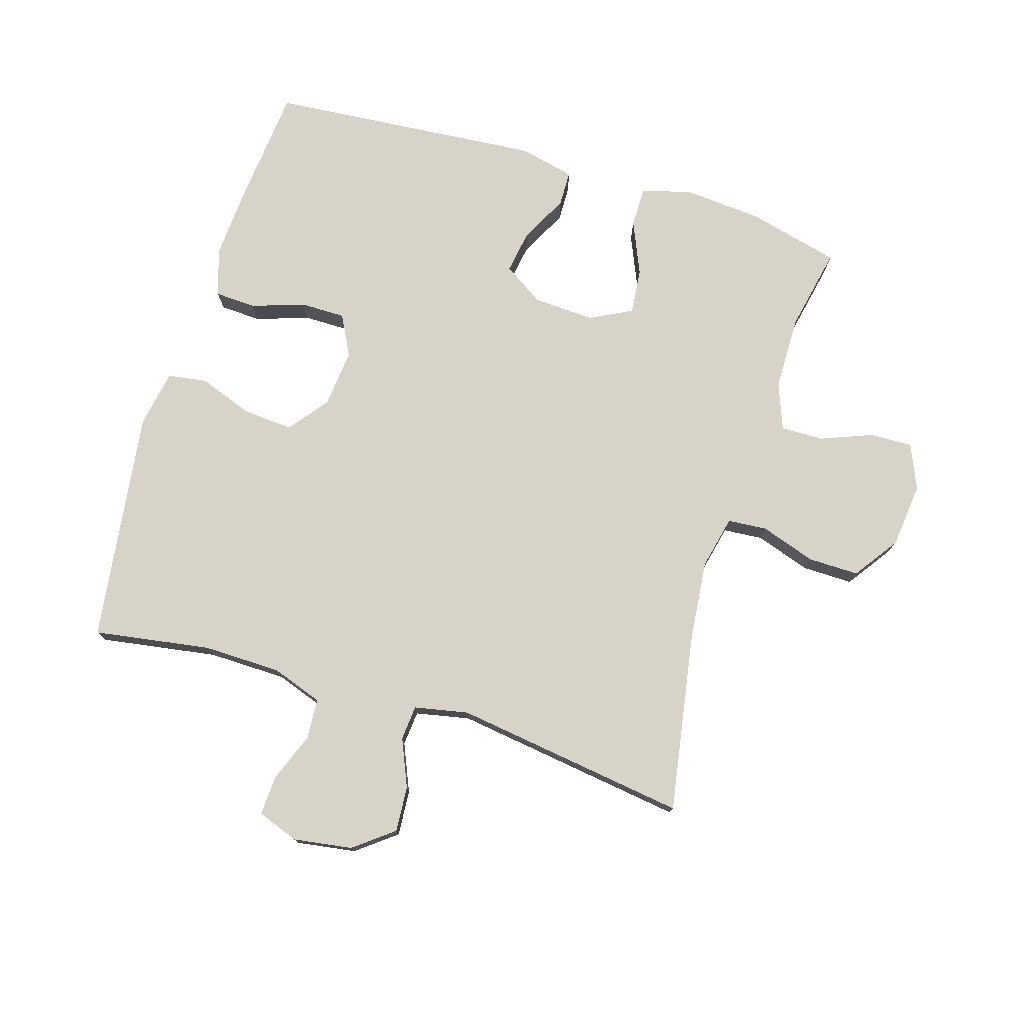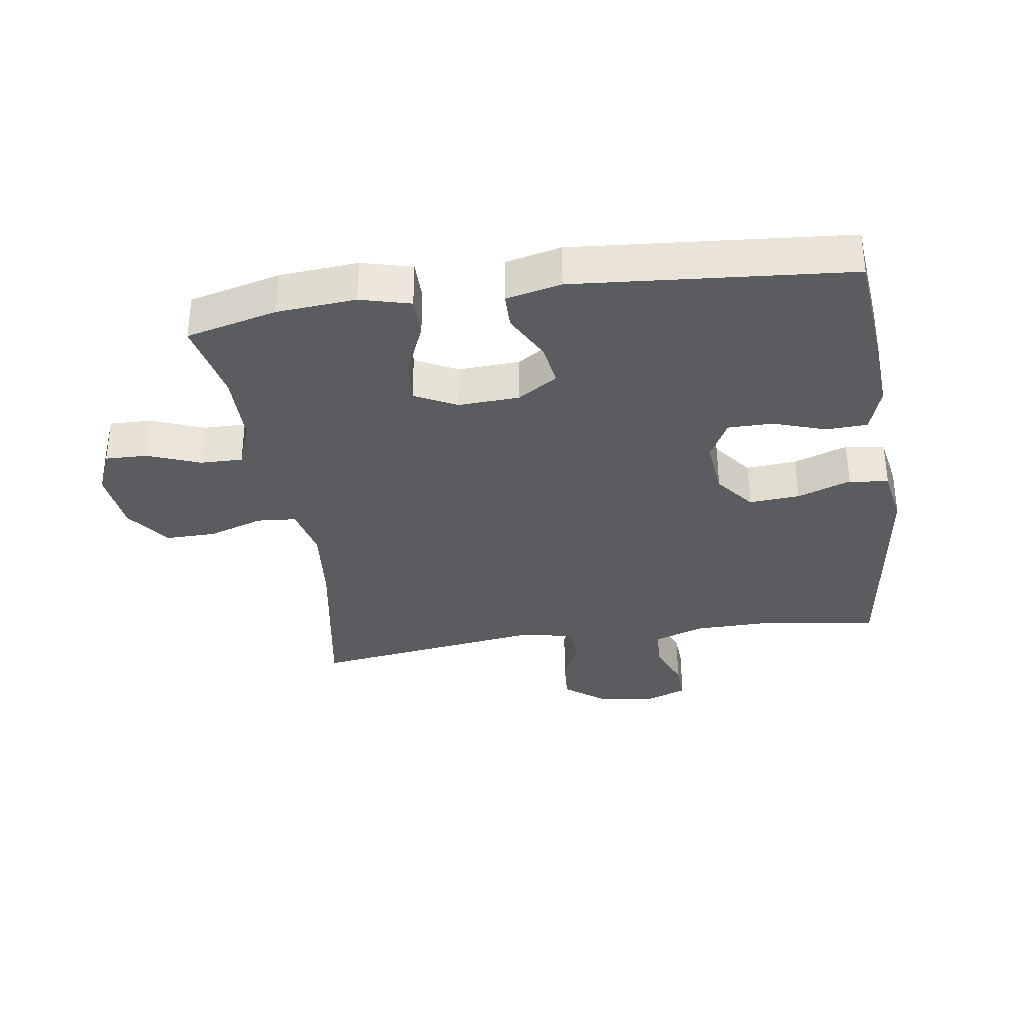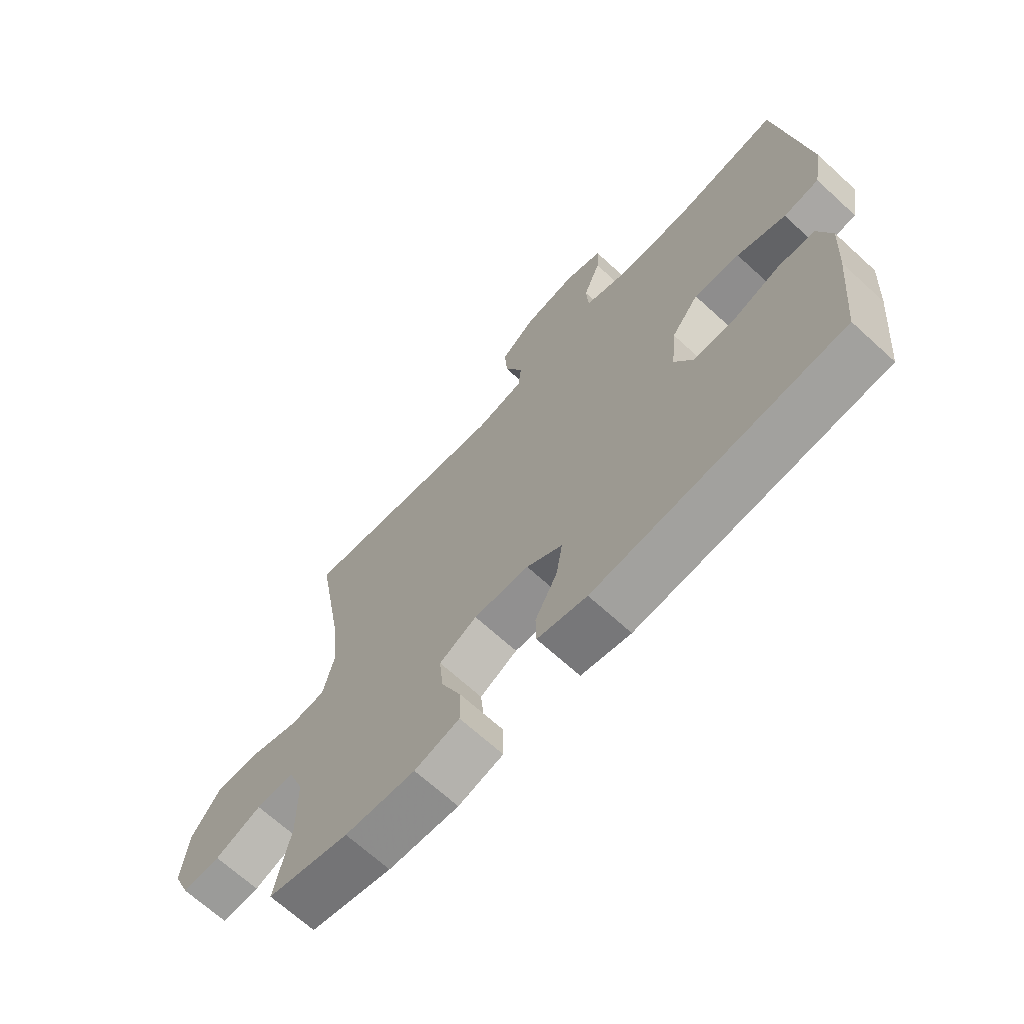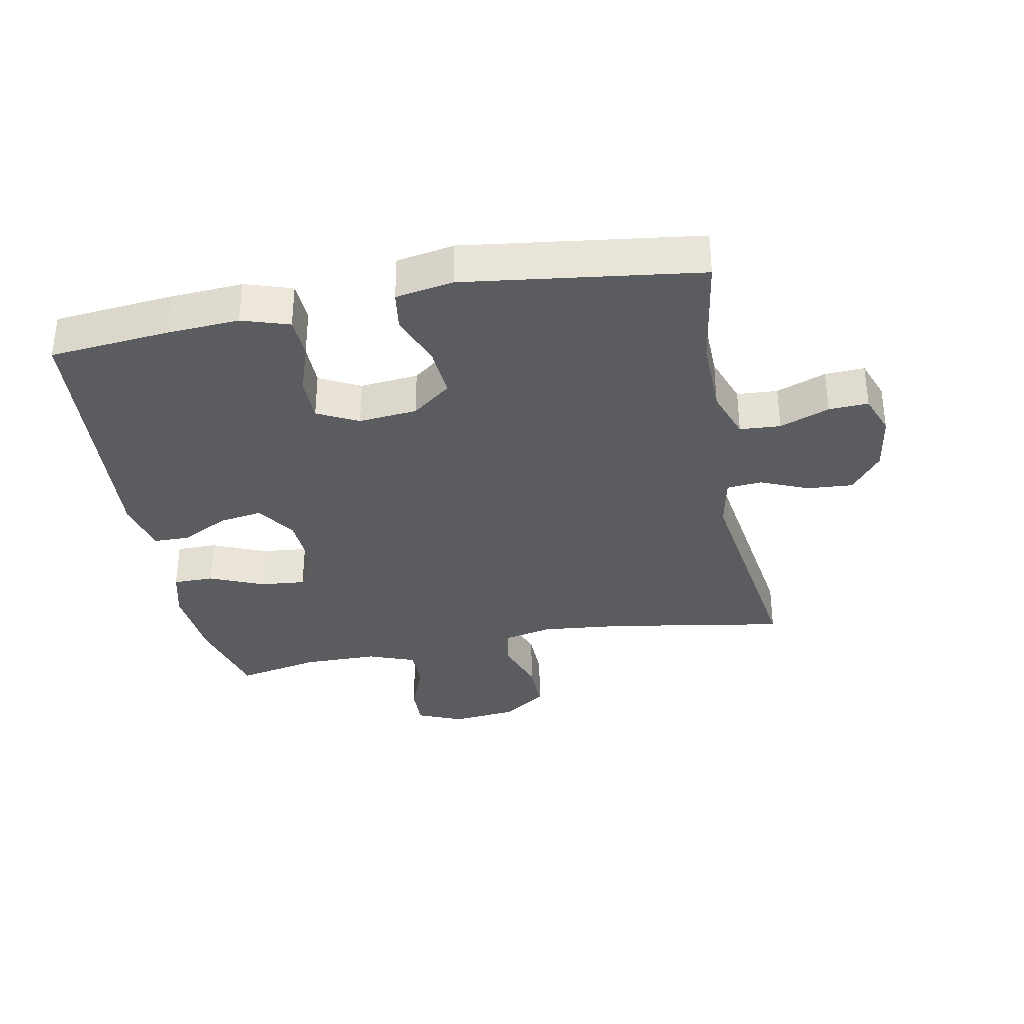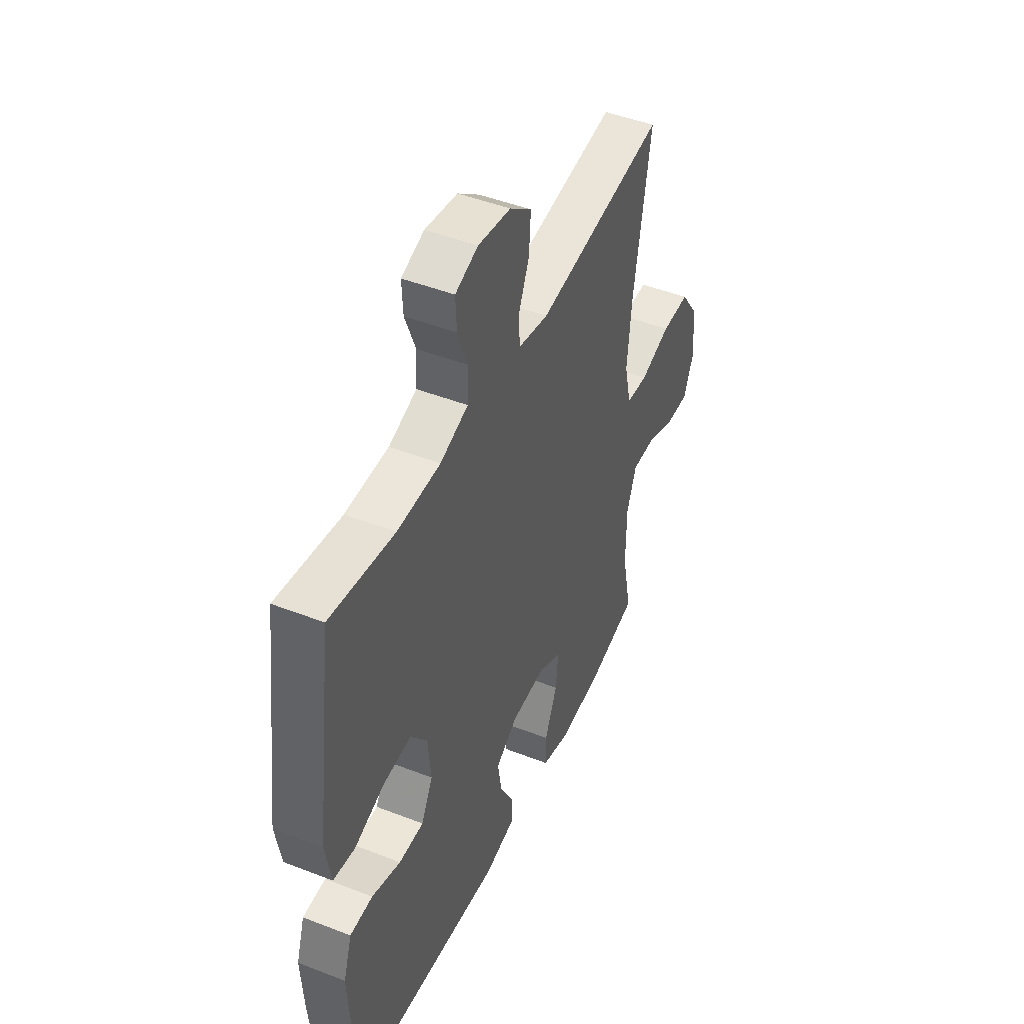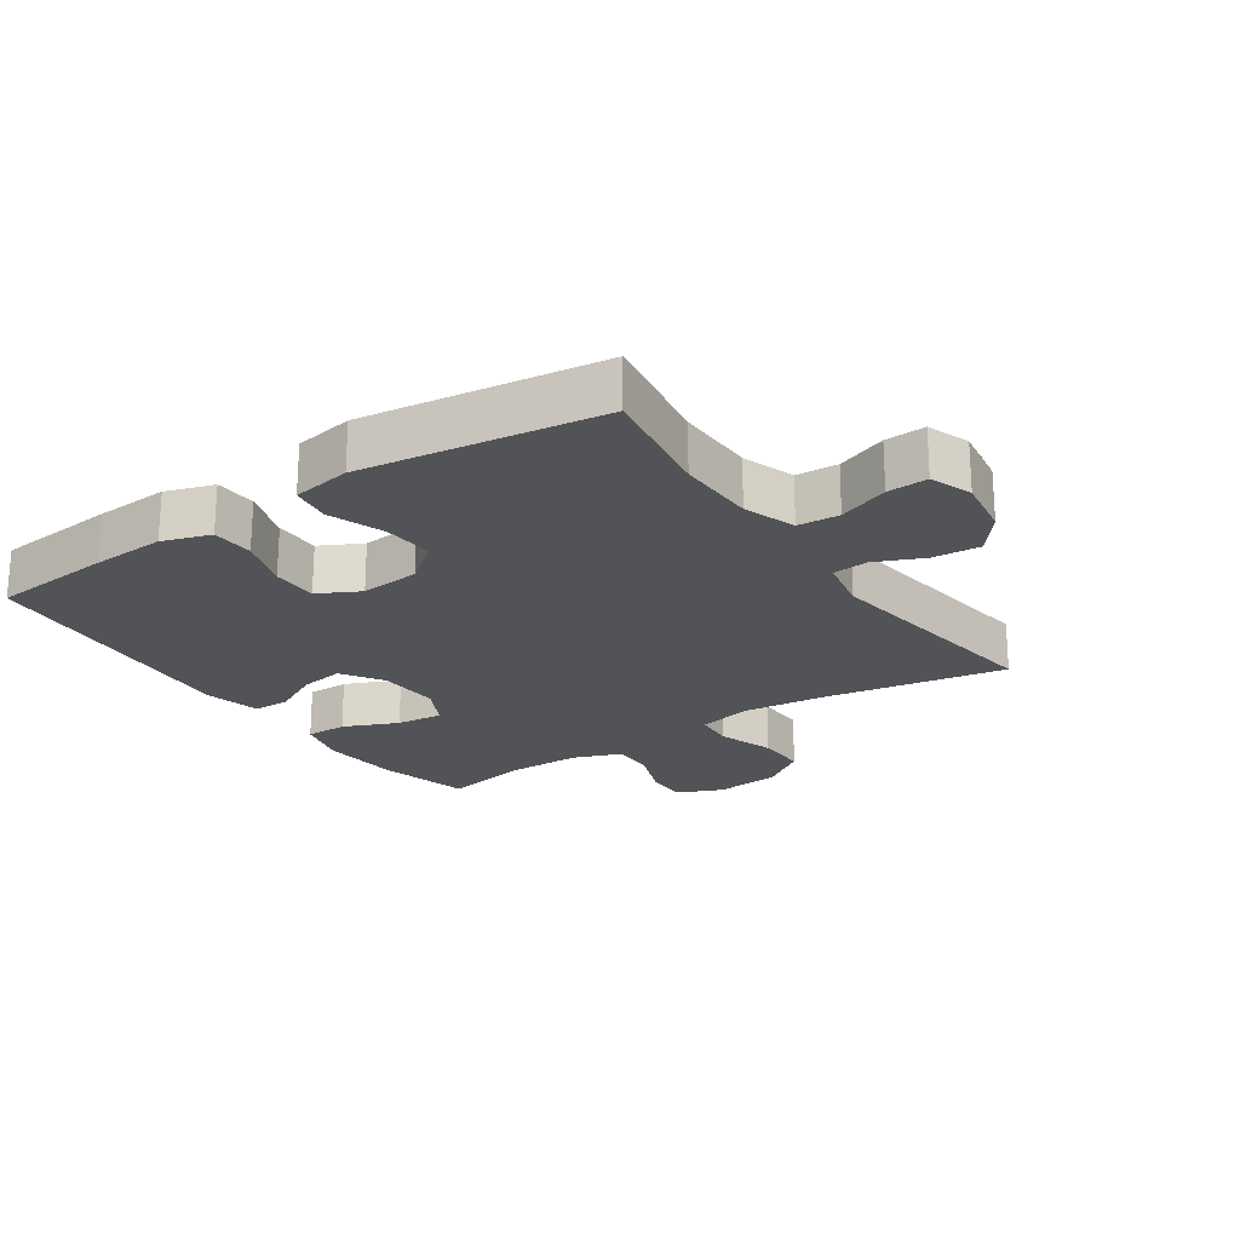
<metadata>
{"format":"obj","ext":"obj","renderer":"f3d","projection":"perspective","resolution":1024,"background":"white","views":[{"elev":76.4,"azim":17.0,"up":"+Y"},{"elev":-33.6,"azim":-171.5,"up":"+Y"},{"elev":-68.2,"azim":-132.5,"up":"+Z"},{"elev":-34.0,"azim":-79.0,"up":"+Y"},{"elev":46.4,"azim":-66.0,"up":"+Z"},{"elev":-21.9,"azim":-56.0,"up":"+Y"}]}
</metadata>
<code>
v -0.5 0.07 -0.5
v -0.518 0.07 -0.312
v -0.525 0.07 -0.198
v -0.501 0.07 -0.124
v -0.436 0.07 -0.121
v -0.353 0.07 -0.149
v -0.282 0.07 -0.149
v -0.249 0.07 -0.085
v -0.258 0.07 0.007
v -0.306 0.07 0.069
v -0.386 0.07 0.063
v -0.471 0.07 0.032
v -0.533 0.07 0.041
v -0.549 0.07 0.132
v -0.5 0.07 0.5
v -0.316 0.07 0.471
v -0.193 0.07 0.473
v -0.113 0.07 0.501
v -0.109 0.07 0.565
v -0.139 0.07 0.643
v -0.142 0.07 0.705
v -0.077 0.07 0.729
v 0.016 0.07 0.715
v 0.078 0.07 0.667
v 0.073 0.07 0.595
v 0.041 0.07 0.52
v 0.046 0.07 0.465
v 0.131 0.07 0.448
v 0.5 0.07 0.5
v 0.452 0.07 0.219
v 0.439 0.07 0.091
v 0.458 0.07 0.007
v 0.52 0.07 0.002
v 0.607 0.07 0.031
v 0.687 0.07 0.032
v 0.737 0.07 -0.039
v 0.748 0.07 -0.141
v 0.718 0.07 -0.212
v 0.651 0.07 -0.21
v 0.569 0.07 -0.178
v 0.502 0.07 -0.177
v 0.474 0.07 -0.251
v 0.473 0.07 -0.369
v 0.5 0.07 -0.5
v 0.356 0.07 -0.536
v 0.232 0.07 -0.546
v 0.153 0.07 -0.525
v 0.153 0.07 -0.461
v 0.189 0.07 -0.377
v 0.196 0.07 -0.305
v 0.13 0.07 -0.271
v 0.033 0.07 -0.276
v -0.03 0.07 -0.317
v -0.019 0.07 -0.385
v 0.02 0.07 -0.46
v 0.019 0.07 -0.516
v -0.068 0.07 -0.536
v -0.5 0 -0.5
v -0.518 0 -0.312
v -0.525 0 -0.198
v -0.501 0 -0.124
v -0.436 0 -0.121
v -0.353 0 -0.149
v -0.282 0 -0.149
v -0.249 0 -0.085
v -0.258 0 0.007
v -0.306 0 0.069
v -0.386 0 0.063
v -0.471 0 0.032
v -0.533 0 0.041
v -0.549 0 0.132
v -0.5 0 0.5
v -0.316 0 0.471
v -0.193 0 0.473
v -0.113 0 0.501
v -0.109 0 0.565
v -0.139 0 0.643
v -0.142 0 0.705
v -0.077 0 0.729
v 0.016 0 0.715
v 0.078 0 0.667
v 0.073 0 0.595
v 0.041 0 0.52
v 0.046 0 0.465
v 0.131 0 0.448
v 0.5 0 0.5
v 0.452 0 0.219
v 0.439 0 0.091
v 0.458 0 0.007
v 0.52 0 0.002
v 0.607 0 0.031
v 0.687 0 0.032
v 0.737 0 -0.039
v 0.748 0 -0.141
v 0.718 0 -0.212
v 0.651 0 -0.21
v 0.569 0 -0.178
v 0.502 0 -0.177
v 0.474 0 -0.251
v 0.473 0 -0.369
v 0.5 0 -0.5
v 0.356 0 -0.536
v 0.232 0 -0.546
v 0.153 0 -0.525
v 0.153 0 -0.461
v 0.189 0 -0.377
v 0.196 0 -0.305
v 0.13 0 -0.271
v 0.033 0 -0.276
v -0.03 0 -0.317
v -0.019 0 -0.385
v 0.02 0 -0.46
v 0.019 0 -0.516
v -0.068 0 -0.536
f 4 5 6
f 3 4 6
f 2 3 6
f 1 2 6
f 57 1 6
f 56 57 6
f 55 56 6
f 54 55 6
f 53 54 6 7
f 52 53 7 8
f 51 52 8 9
f 50 51 9 10
f 47 48 49
f 46 47 49
f 45 46 49
f 44 45 49
f 43 44 49
f 42 43 49 50
f 41 42 50 10
f 38 39 40
f 37 38 40
f 36 37 40
f 35 36 40
f 34 35 40
f 33 34 40
f 32 33 40 41
f 28 29 30
f 27 28 30 31
f 24 25 26
f 23 24 26
f 22 23 26
f 21 22 26
f 20 21 26
f 19 20 26
f 18 19 26 27
f 27 31 32
f 18 27 32
f 17 18 32
f 14 15 16
f 13 14 16
f 12 13 16
f 11 12 16
f 10 11 16 17
f 10 17 32 41
f 63 62 61
f 63 61 60
f 63 60 59
f 63 59 58
f 63 58 114
f 63 114 113
f 63 113 112
f 63 112 111
f 64 63 111 110
f 65 64 110 109
f 66 65 109 108
f 67 66 108 107
f 106 105 104
f 106 104 103
f 106 103 102
f 106 102 101
f 106 101 100
f 107 106 100 99
f 67 107 99 98
f 97 96 95
f 97 95 94
f 97 94 93
f 97 93 92
f 97 92 91
f 97 91 90
f 98 97 90 89
f 87 86 85
f 88 87 85 84
f 83 82 81
f 83 81 80
f 83 80 79
f 83 79 78
f 83 78 77
f 83 77 76
f 84 83 76 75
f 89 88 84
f 89 84 75
f 89 75 74
f 73 72 71
f 73 71 70
f 73 70 69
f 73 69 68
f 74 73 68 67
f 98 89 74 67
f 1 58 59 2
f 2 59 60 3
f 3 60 61 4
f 4 61 62 5
f 5 62 63 6
f 6 63 64 7
f 7 64 65 8
f 8 65 66 9
f 9 66 67 10
f 10 67 68 11
f 11 68 69 12
f 12 69 70 13
f 13 70 71 14
f 14 71 72 15
f 15 72 73 16
f 16 73 74 17
f 17 74 75 18
f 18 75 76 19
f 19 76 77 20
f 20 77 78 21
f 21 78 79 22
f 22 79 80 23
f 23 80 81 24
f 24 81 82 25
f 25 82 83 26
f 26 83 84 27
f 27 84 85 28
f 28 85 86 29
f 29 86 87 30
f 30 87 88 31
f 31 88 89 32
f 32 89 90 33
f 33 90 91 34
f 34 91 92 35
f 35 92 93 36
f 36 93 94 37
f 37 94 95 38
f 38 95 96 39
f 39 96 97 40
f 40 97 98 41
f 41 98 99 42
f 42 99 100 43
f 43 100 101 44
f 44 101 102 45
f 45 102 103 46
f 46 103 104 47
f 47 104 105 48
f 48 105 106 49
f 49 106 107 50
f 50 107 108 51
f 51 108 109 52
f 52 109 110 53
f 53 110 111 54
f 54 111 112 55
f 55 112 113 56
f 56 113 114 57
f 57 114 58 1

</code>
